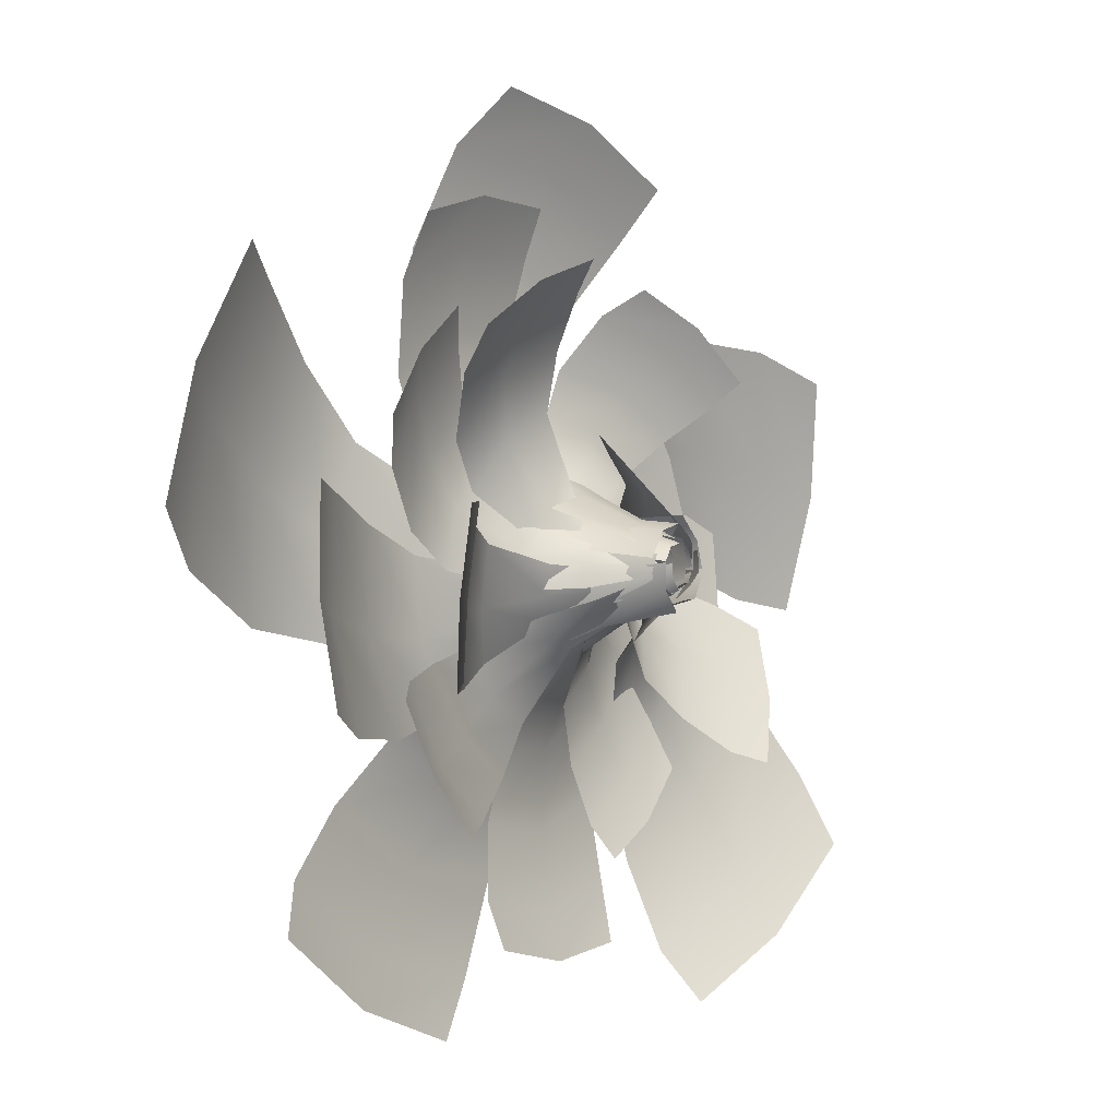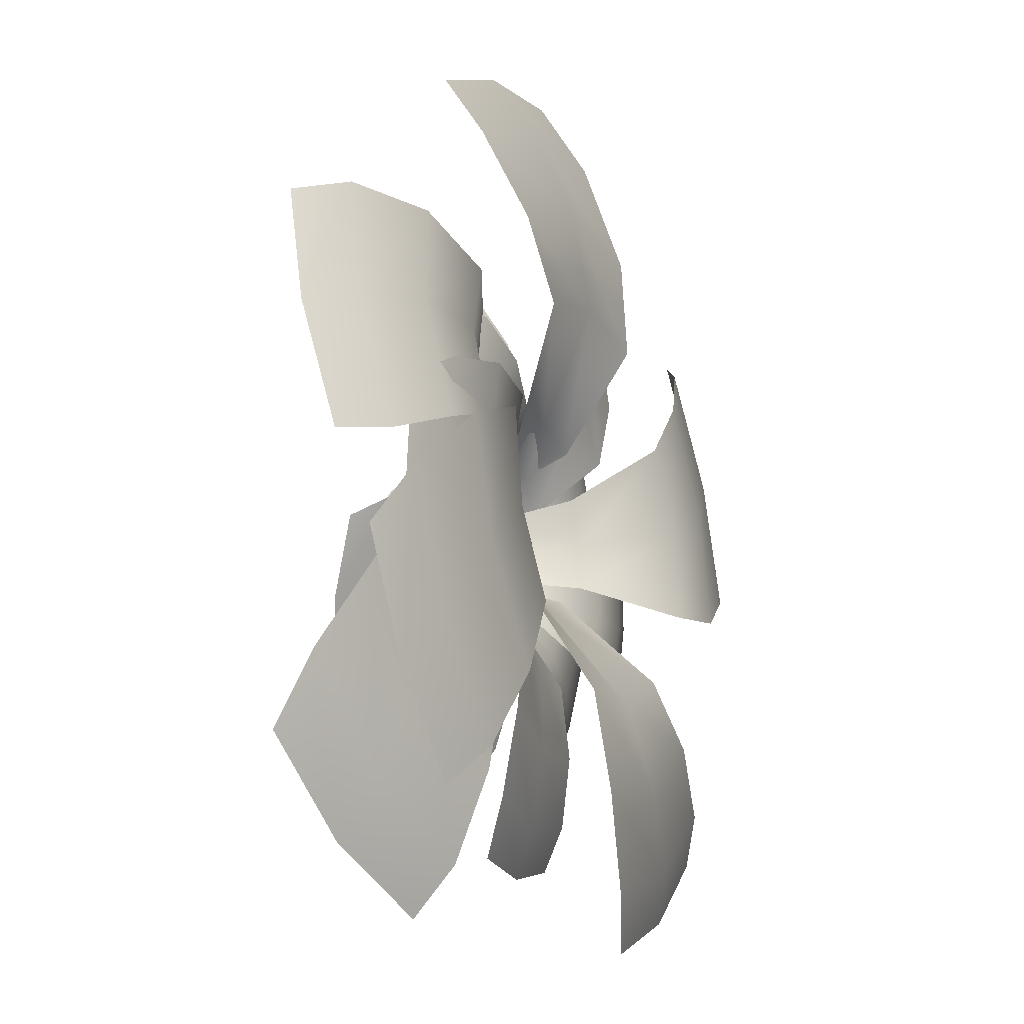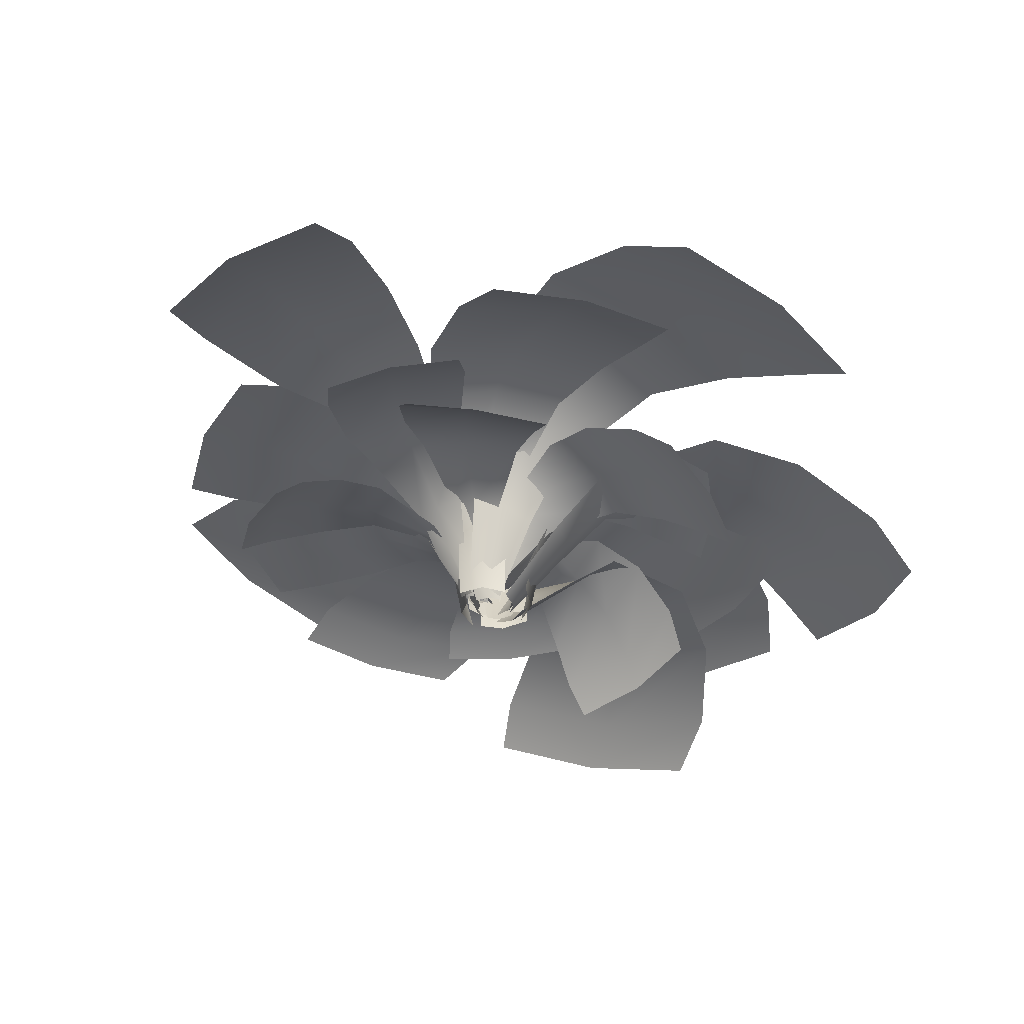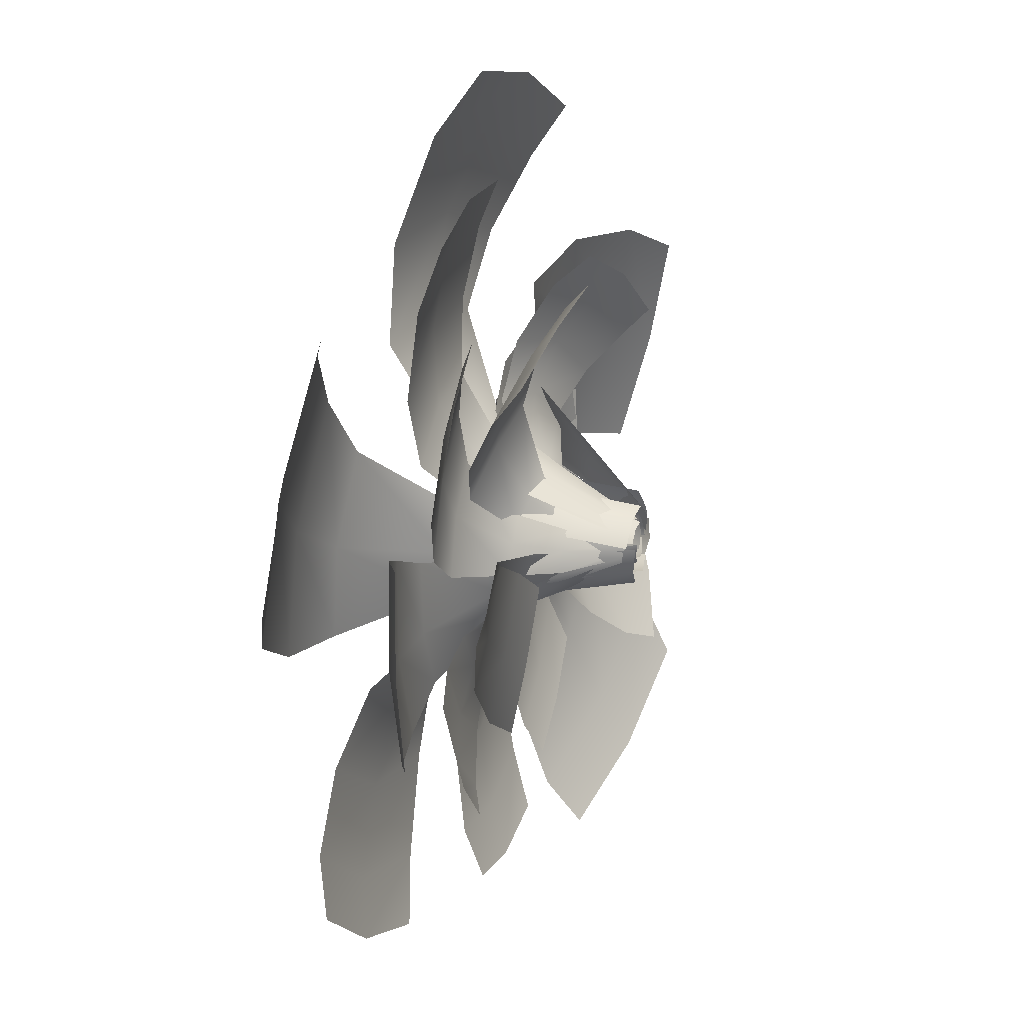
<metadata>
{"format":"obj","ext":"obj","renderer":"f3d","projection":"perspective","resolution":1024,"background":"white","views":[{"elev":-10.0,"azim":-59.0,"up":"+Z"},{"elev":-8.5,"azim":107.7,"up":"+Z"},{"elev":-39.9,"azim":-32.5,"up":"+Y"},{"elev":11.2,"azim":-75.2,"up":"+Z"}]}
</metadata>
<code>
o fern
v -0.2607 0.6514 2.146
v -2.013 1.075 0.03161
v -0.06407 1.083 -1.949
v 2.08 0.6612 -0.2316
v -0.1859 0.01941 0.06108
v -0.1135 0.03195 -0.1231
v 0.0764 0.005735 -0.07174
v 0.04179 -0.01204 0.1229
v -0.03383 -0.02449 0.1148
v -0.1576 -0.002233 0.03451
v -0.08907 0.004954 -0.09754
v 0.04869 -0.01585 -0.04408
v 0.8473 0.5361 1.961
v -1.733 0.9085 1.115
v -1.12 1.137 -1.548
v 1.585 0.8099 -1.237
v -0.5305 0.9786 1.395
v -1.247 1.246 -0.3217
v 0.3992 1.168 -1.228
v 1.447 0.8851 0.3085
v -0.3295 0.7507 0.426
v -0.3277 0.8229 -0.2287
v 0.3245 0.7603 -0.3001
v 0.4528 0.6756 0.3405
v -0.2779 0.4212 0.2451
v -0.2132 0.4629 -0.1946
v 0.2303 0.4132 -0.1789
v 0.254 0.3617 0.2636
v 0.0209 0.3485 0.3316
v -0.2788 0.405 0.113
v -0.08799 0.4201 -0.2102
v 0.2506 0.3665 -0.05594
v 0.09944 0.6646 0.5267
v -0.3948 0.7531 0.2097
v -0.1236 0.7821 -0.3172
v 0.4249 0.6995 -0.1067
v 0.5717 0.838 1.376
v -1.133 1.089 0.7734
v -0.6848 1.236 -0.9914
v 1.112 1.014 -0.7435
v -0.1146 -0.005417 0.1185
v -0.1666 0.01833 -0.04541
v -0.007947 0.008945 -0.1156
v 0.07614 -0.01673 0.03441
v 0.3072 0.5838 2.131
v -1.949 0.9975 0.5947
v -0.619 1.121 -1.822
v 1.902 0.7322 -0.7716
v 0.02594 0.8949 1.501
v -1.305 1.178 0.243
v -0.1703 1.217 -1.222
v 1.389 0.942 -0.2569
v -0.1232 0.7022 0.5333
v -0.4191 0.7944 -0.01102
v 0.09669 0.7779 -0.3659
v 0.4955 0.6825 0.1069
v -0.1348 0.3806 0.3333
v -0.2914 0.439 -0.04203
v 0.0687 0.4219 -0.2399
v 0.297 0.3601 0.09621
v -0.4916 1.019 0.9421
v -0.7929 1.192 -0.3349
v 0.4513 1.107 -0.7771
v 1.002 0.9159 0.41
v 0.3457 0.8938 1.015
v -0.7969 1.074 0.5072
v -0.3927 1.162 -0.686
v 0.8313 0.9998 -0.4181
v -0.07739 0.9458 1.077
v -0.8926 1.143 0.0925
v 0.0146 1.147 -0.8289
v 1.012 0.9503 -0.02958
v -0.424 0.824 1.865
v -1.722 1.189 -0.1637
v 0.1818 1.151 -1.682
v 1.862 0.7785 0.04172
v 0.7801 0.6894 1.726
v -1.48 1.012 1.02
v -0.9783 1.215 -1.309
v 1.384 0.9333 -1.07
v 0.1912 0.7438 1.9
v -1.705 1.109 0.4528
v -0.4318 1.198 -1.596
v 1.719 0.8504 -0.5585
v -1.284 0.5471 0.4698
v -0.7001 0.5471 -1.148
v 0.9682 0.5471 -0.7297
v 0.7193 0.5471 0.9725
v -0.1319 0.02134 -0.05207
v -0.06651 0.02134 -0.06271
v -0.04935 0.02134 0.0013
v -0.1113 0.02134 0.02471
v -0.122 0.01424 0.00241
v -0.1197 0.01424 -0.04736
v -0.07007 0.01424 -0.05015
v -0.06228 0.01424 -0.000933
v -0.8393 0.5374 1.009
v -1.193 0.5374 -0.65
v 0.4238 0.5374 -1.169
v 1.102 0.5374 0.387
v -0.9614 0.6787 0.06564
v -0.2664 0.6787 -0.8678
v 0.7327 0.6787 -0.2701
v 0.2379 0.6787 0.784
v -0.3877 0.4869 -0.1066
v -0.0368 0.4869 -0.3144
v 0.2051 0.4869 0.01412
v -0.09748 0.4869 0.2875
v -0.2833 0.2766 -0.1051
v -0.02778 0.2766 -0.2104
v 0.1023 0.2766 0.03345
v -0.127 0.2766 0.1873
v -0.237 0.2577 0.08624
v -0.2137 0.2577 -0.1449
v 0.01888 0.2577 -0.1451
v 0.04216 0.2577 0.08642
v -0.3082 0.4695 0.1591
v -0.293 0.4695 -0.2082
v 0.07363 0.4695 -0.23
v 0.1324 0.4695 0.1325
v -0.6069 0.6642 0.6551
v -0.8172 0.6642 -0.4548
v 0.2669 0.6642 -0.7764
v 0.6955 0.6642 0.2703
v -0.1366 0.01779 -0.02093
v -0.09803 0.01779 -0.06422
v -0.05104 0.01779 -0.03022
v -0.08017 0.01779 0.02001
v -1.099 0.5422 0.7716
v -0.9816 0.5422 -0.9333
v 0.7269 0.5422 -0.9875
v 0.9526 0.5422 0.7054
v -0.8444 0.6714 0.4001
v -0.5869 0.6714 -0.7178
v 0.5515 0.6714 -0.5739
v 0.522 0.6714 0.5736
v -0.381 0.4782 0.04006
v -0.1822 0.4782 -0.2929
v 0.1688 0.4782 -0.1282
v 0.04046 0.4782 0.2373
v -0.2861 0.2671 0.001539
v -0.1342 0.2671 -0.2025
v 0.08414 0.2671 -0.07164
v -0.02438 0.2671 0.1585
v -0.7068 0.675 -0.05743
v -0.1177 0.675 -0.6269
v 0.5076 0.675 -0.09768
v 0.04446 0.675 0.5773
v -0.4851 0.659 0.4194
v -0.5701 0.659 -0.3582
v 0.1945 0.659 -0.5209
v 0.4336 0.659 0.2238
v -0.6497 0.667 0.2098
v -0.3778 0.667 -0.5431
v 0.3986 0.667 -0.3483
v 0.2826 0.667 0.4441
v -1.182 0.6229 0.281
v -0.5018 0.6229 -1.065
v 0.9056 0.6229 -0.5238
v 0.5082 0.6229 0.9311
v -0.7316 0.6108 0.8871
v -1.06 0.6108 -0.5555
v 0.343 0.6108 -1.028
v 0.953 0.6108 0.3206
v -1.008 0.6169 0.6244
v -0.8266 0.6169 -0.8585
v 0.6677 0.6169 -0.8259
v 0.7844 0.6169 0.6637
v 1.593 0.6566 0.46
v -0.1126 -0.01723 0.009102
v -0.003707 -0.01723 -0.09715
v 0.113 -0.01723 0.000549
v 0.02735 -0.01723 0.1264
v -0.02218 -0.03354 0.09854
v -0.08352 -0.03354 0.00193
v 0.006168 -0.03354 -0.06884
v 0.08575 -0.03354 0.01342
v -0.8082 0.8261 -0.7512
v 0.6877 0.8261 -0.8603
v 0.946 0.8261 0.6175
v 0.3417 0.5791 -0.1702
v -0.0701 0.308 -0.2346
v 0.2476 0.308 -0.07369
v 0.1196 0.308 0.2583
v -1.083 0.8074 0.09193
v -0.08031 -0.02539 0.07385
v -0.06497 -0.02539 -0.05841
v 0.06825 -0.02539 -0.05649
v 0.07976 -0.02539 0.07639
v 0.1506 0.6503 -1.613
v -1.035 0.8167 -0.3557
v 0.2717 0.8167 -1.047
v -0.2572 0.5678 0.291
v -0.294 0.5678 -0.2073
v 0.3332 0.5678 0.1871
v -0.1765 0.2958 -0.1474
v 0.1506 0.2958 -0.171
v 0.2065 0.2958 0.152
v -0.08629 0.8008 0.7681
v -0.7514 0.8008 0.01103
v -0.415 0.8111 0.6688
v 0.2775 0.8111 -0.6955
v -0.9231 0.7542 1.138
v -1.203 0.7542 -0.7851
v 1.34 0.7542 0.5726
v -0.284 0.7386 -1.371
v 1.357 0.7386 -0.4005
v -0.8913 0.6566 1.413
v -0.04286 -0.04079 0.1773
v 0.01069 -0.04079 -0.1389
v -1.624 0.644 0.1641
v 1.564 0.644 -0.4408
v -0.2616 0.308 0.06559
v 0.02744 0.2836 -0.2002
v -0.3481 0.5566 -0.03588
v 0.02234 0.5566 -0.3303
v -0.04026 0.8074 1.107
v -0.1237 -0.02539 -0.1192
v 0.1279 -0.02539 -0.1155
v -0.4794 0.8167 1.014
v 1.09 0.8167 0.1853
v -0.6729 0.8214 0.4293
v 0.5779 0.8214 -0.5119
v 0.5891 0.8214 0.5427
v -0.06543 0.8008 -0.7265
v 1e-06 0.7386 1.444
v -1.414 0.7386 0.1656
v 1.433 0.7464 0.08611
v -1.473 0.6566 -0.7258
v 0.5959 0.6566 -1.519
v -0.2136 -0.00998 0.008358
v -0.007966 -0.009979 -0.1923
v 0.2125 -0.009979 -0.007798
v 0.05069 -0.009979 0.2299
v -0.1587 -0.04079 -0.005189
v 0.161 -0.04079 0.01651
v -0.02328 0.644 1.652
v -0.3036 0.644 -1.58
v -0.8503 0.8261 0.7475
v -0.3728 0.5791 0.1413
v -0.1565 0.5791 -0.3375
v 0.2249 0.5791 0.3421
v -0.07111 0.2836 0.2331
v -0.2176 0.2836 -0.0279
v 0.2234 0.2836 0.02671
v -0.09232 0.5566 0.3627
v 0.3526 0.5566 0.008534
v -0.1782 0.8074 -1.049
v 1.048 0.8074 -0.2629
v -0.1527 -0.02539 0.1307
v 0.1497 -0.02539 0.1355
v -0.4725 0.6503 1.593
v -1.611 0.6503 -0.291
v 1.642 0.6503 0.005655
v 0.1981 0.5678 -0.2934
v -0.1857 0.2958 0.1802
v -0.4731 0.8214 -0.6072
v 0.7378 0.8008 -0.1181
v -0.6854 0.8111 -0.3263
v 0.7417 0.8111 0.2259
v 0.6824 0.7542 -1.256
v -0.4863 0.7464 1.371
v -1.392 0.7464 -0.3268
v 0.2078 0.7464 -1.398
v -0.7341 0.3045 0.9475
v -0.4007 0.2331 1.121
v -0.986 0.4122 0.6777
v -0.4874 0.5233 0.5073
v -0.2757 0.4586 0.6569
v -0.6074 0.6169 0.2806
v -0.1854 0.2511 0.0944
v -0.2677 0.4275 0.2252
v -0.6298 0.4459 0.726
v -0.785 0.1764 1.076
v -0.04413 0.03456 -0.03826
v -0.3365 0.3724 0.9011
v -0.1681 0.3851 0.3134
v -0.1171 0.2175 0.157
v -0.2086 0.2965 0.000317
v -0.3103 0.485 0.0967
v -0.8244 0.5564 0.4522
v -0.4752 0.1133 1.231
v -0.0242 0.02455 -0.02172
v -0.04712 0.04891 -0.0664
v -1.039 0.2679 0.8464
v 1.287 0.2679 -0.07545
v -0.05304 0.04891 0.06665
v -0.04483 0.02455 0.01711
v 1.064 0.1133 -0.72
v 0.8801 0.5564 0.1133
v 0.2555 0.485 0.09247
v 0.1164 0.2965 0.1093
v 0.1363 0.2175 -0.07103
v 0.2704 0.3851 -0.1663
v 0.7558 0.3724 -0.538
v -0.03868 0.03456 0.04227
v 1.22 0.1764 -0.4115
v 0.8871 0.4459 -0.2226
v 0.2978 0.4275 -0.03607
v 0.1539 0.2511 0.01993
v 0.6037 0.6169 0.1218
v 0.5615 0.4586 -0.3781
v 0.6424 0.5233 -0.1318
v 1.144 0.4122 0.02846
v 0.9382 0.2331 -0.6759
v 1.103 0.3045 -0.3383
v 0.4661 0.3045 1.073
v 0.7774 0.2331 0.8632
v 0.1087 0.4122 1.166
v 0.1972 0.5233 0.6464
v 0.4298 0.4586 0.5319
v -0.05928 0.6169 0.6436
v -0.0213 0.2511 0.1839
v 0.05427 0.4275 0.3186
v 0.3213 0.4459 0.876
v 0.555 0.1764 1.18
v -0.07034 0.03456 -0.003616
v 0.6153 0.3724 0.702
v 0.1794 0.3851 0.2732
v 0.06631 0.2175 0.1538
v -0.115 0.2965 0.1593
v -0.07892 0.485 0.2947
v -0.01222 0.5564 0.9161
v 0.8386 0.1133 0.9813
v -0.04628 0.02455 -0.01323
v -0.09649 0.04891 -0.01443
v 0.2316 0.2679 1.293
v -1.201 0.2679 -0.5997
v 0.02662 0.04891 -0.04275
v -0.005566 0.02455 -0.004208
v -1.335 0.1133 0.06937
v -0.7542 0.5564 -0.556
v -0.2262 0.485 -0.2214
v -0.09781 0.2965 -0.1654
v -0.2064 0.2175 -0.02003
v -0.3702 0.3851 -0.005886
v -0.9771 0.3724 0.06847
v 0.001885 0.03456 -0.02902
v -1.313 0.1764 -0.2761
v -0.9304 0.4459 -0.27
v -0.3279 0.4275 -0.1321
v -0.1754 0.2511 -0.1074
v -0.5116 0.6169 -0.4232
v -0.7285 0.4586 0.02909
v -0.6734 0.5233 -0.2242
v -1.025 0.4122 -0.6168
v -1.204 0.2331 0.09493
v -1.175 0.3045 -0.2795
v 1.811 0.4973 0.7656
v 1.873 0.6776 0.1793
v 1.545 0.3611 1.311
v 0.9464 0.7063 0.7826
v 1.05 0.8149 0.3789
v 0.6649 0.6476 1.118
v 0.2381 0.2674 0.3572
v 0.4268 0.5412 0.5389
v 1.379 0.6355 0.8241
v 2.068 0.3572 0.6868
v 0.04783 -0.05267 0.1187
v 1.469 0.7916 0.2907
v 0.505 0.5853 0.3317
v 0.2955 0.2924 0.2111
v 0.1021 0.2674 0.4642
v 0.2493 0.529 0.6963
v 1.07 0.5331 1.295
v 2.116 0.5261 0.1465
v 0.07497 -0.04154 0.04105
v -0.03242 -0.04658 0.1691
v 1.867 0.2189 1.204
v 1.969 0.2189 -1.025
v 0.1146 -0.04658 0.08985
v 0.05852 -0.04154 -0.06756
v 1.183 0.5261 -1.775
v 1.644 0.5331 -0.2908
v 0.7118 0.529 0.1138
v 0.4372 0.2674 0.1232
v 0.3168 0.2924 -0.1717
v 0.5269 0.5853 -0.2913
v 0.9795 0.7916 -1.143
v 0.1118 -0.05267 -0.004833
v 1.624 0.3572 -1.46
v 1.394 0.6355 -0.7956
v 0.666 0.5412 -0.119
v 0.4137 0.2674 -0.04821
v 1.286 0.6476 -0.03141
v 0.8436 0.8149 -0.7376
v 1.139 0.7063 -0.4438
v 1.898 0.3611 -0.6929
v 1.088 0.6776 -1.548
v 1.562 0.4973 -1.198
f 29 57 53 33
f 30 58 54 34
f 31 59 55 35
f 32 60 56 36
f 57 25 21 53
f 58 26 22 54
f 59 27 23 55
f 60 28 24 56
f 9 41 57 29
f 10 42 58 30
f 11 43 59 31
f 12 44 60 32
f 41 5 25 57
f 42 6 26 58
f 43 7 27 59
f 44 8 28 60
f 53 69 65 33
f 54 70 66 34
f 55 71 67 35
f 56 72 68 36
f 69 49 37 65
f 70 50 38 66
f 71 51 39 67
f 72 52 40 68
f 21 61 69 53
f 22 62 70 54
f 23 63 71 55
f 24 64 72 56
f 61 17 49 69
f 62 18 50 70
f 63 19 51 71
f 64 20 52 72
f 49 81 77 37
f 50 82 78 38
f 51 83 79 39
f 52 84 80 40
f 81 45 13 77
f 82 46 14 78
f 83 47 15 79
f 84 48 16 80
f 73 1 45 81
f 74 2 46 82
f 75 3 47 83
f 76 4 48 84
f 81 49 17 73
f 82 50 18 74
f 83 51 19 75
f 84 52 20 76
f 113 141 137 117
f 114 142 138 118
f 115 143 139 119
f 116 144 140 120
f 141 109 105 137
f 142 110 106 138
f 143 111 107 139
f 144 112 108 140
f 93 125 141 113
f 94 126 142 114
f 95 127 143 115
f 96 128 144 116
f 125 89 109 141
f 126 90 110 142
f 127 91 111 143
f 128 92 112 144
f 137 153 149 117
f 138 154 150 118
f 139 155 151 119
f 140 156 152 120
f 153 133 121 149
f 154 134 122 150
f 155 135 123 151
f 156 136 124 152
f 105 145 153 137
f 106 146 154 138
f 107 147 155 139
f 108 148 156 140
f 145 101 133 153
f 146 102 134 154
f 147 103 135 155
f 148 104 136 156
f 133 165 161 121
f 134 166 162 122
f 135 167 163 123
f 136 168 164 124
f 165 129 97 161
f 166 130 98 162
f 167 131 99 163
f 168 132 100 164
f 157 85 129 165
f 158 86 130 166
f 159 87 131 167
f 160 88 132 168
f 165 133 101 157
f 166 134 102 158
f 167 135 103 159
f 168 136 104 160
f 245 198 195 247
f 174 186 256 243
f 175 187 196 244
f 176 188 197 214
f 177 189 198 245
f 186 170 213 256
f 187 171 182 196
f 188 172 183 197
f 189 173 184 198
f 194 259 200 215
f 201 220 217 199
f 240 222 201 193
f 181 223 202 255
f 222 239 220 201
f 224 180 221 260
f 192 264 206 248
f 262 252 237 226
f 263 191 178 204
f 264 192 179 261
f 228 221 180 205
f 244 196 194 215
f 198 184 242 195
f 235 218 196 244
f 210 219 197 214
f 219 233 183 197
f 193 201 199 246
f 255 202 225 216
f 195 260 258 247
f 202 192 248 225
f 241 257 259 194
f 242 224 260 195
f 257 178 191 259
f 221 228 207 249
f 263 253 211 227
f 261 230 190 264
f 262 220 239 203
f 243 256 193 246
f 214 197 255 216
f 256 213 240 193
f 196 182 241 194
f 197 183 181 255
f 209 250 256 243
f 236 251 198 245
f 250 231 213 256
f 218 232 182 196
f 251 234 184 198
f 259 191 185 200
f 260 221 249 258
f 223 179 192 202
f 220 262 226 217
f 191 263 227 185
f 264 190 238 206
f 228 254 212 207
f 203 208 252 262
f 204 229 253 263
f 205 169 254 228
f 265 273 281 267
f 267 285 274 265
f 265 274 282 266
f 273 265 266 276
f 270 281 273 268
f 280 270 268 272
f 268 273 276 269
f 272 268 269 277
f 275 284 279 271
f 283 275 271 278
f 271 279 280 272
f 278 271 272 277
f 293 300 299 294
f 300 292 291 299
f 288 296 300 293
f 296 287 292 300
f 299 303 302 294
f 303 298 295 302
f 291 301 303 299
f 301 290 298 303
f 298 306 305 295
f 306 297 289 305
f 304 286 297 306
f 306 298 290 304
f 307 315 323 309
f 309 327 316 307
f 307 316 324 308
f 315 307 308 318
f 312 323 315 310
f 322 312 310 314
f 310 315 318 311
f 314 310 311 319
f 317 326 321 313
f 325 317 313 320
f 313 321 322 314
f 320 313 314 319
f 335 342 341 336
f 342 334 333 341
f 330 338 342 335
f 338 329 334 342
f 341 345 344 336
f 345 340 337 344
f 333 343 345 341
f 343 332 340 345
f 340 348 347 337
f 348 339 331 347
f 346 328 339 348
f 348 340 332 346
f 349 357 365 351
f 351 369 358 349
f 349 358 366 350
f 357 349 350 360
f 354 365 357 352
f 364 354 352 356
f 352 357 360 353
f 356 352 353 361
f 359 368 363 355
f 367 359 355 362
f 355 363 364 356
f 362 355 356 361
f 377 384 383 378
f 384 376 375 383
f 372 380 384 377
f 380 371 376 384
f 383 387 386 378
f 387 382 379 386
f 375 385 387 383
f 385 374 382 387
f 382 390 389 379
f 390 381 373 389
f 388 370 381 390
f 390 382 374 388

</code>
